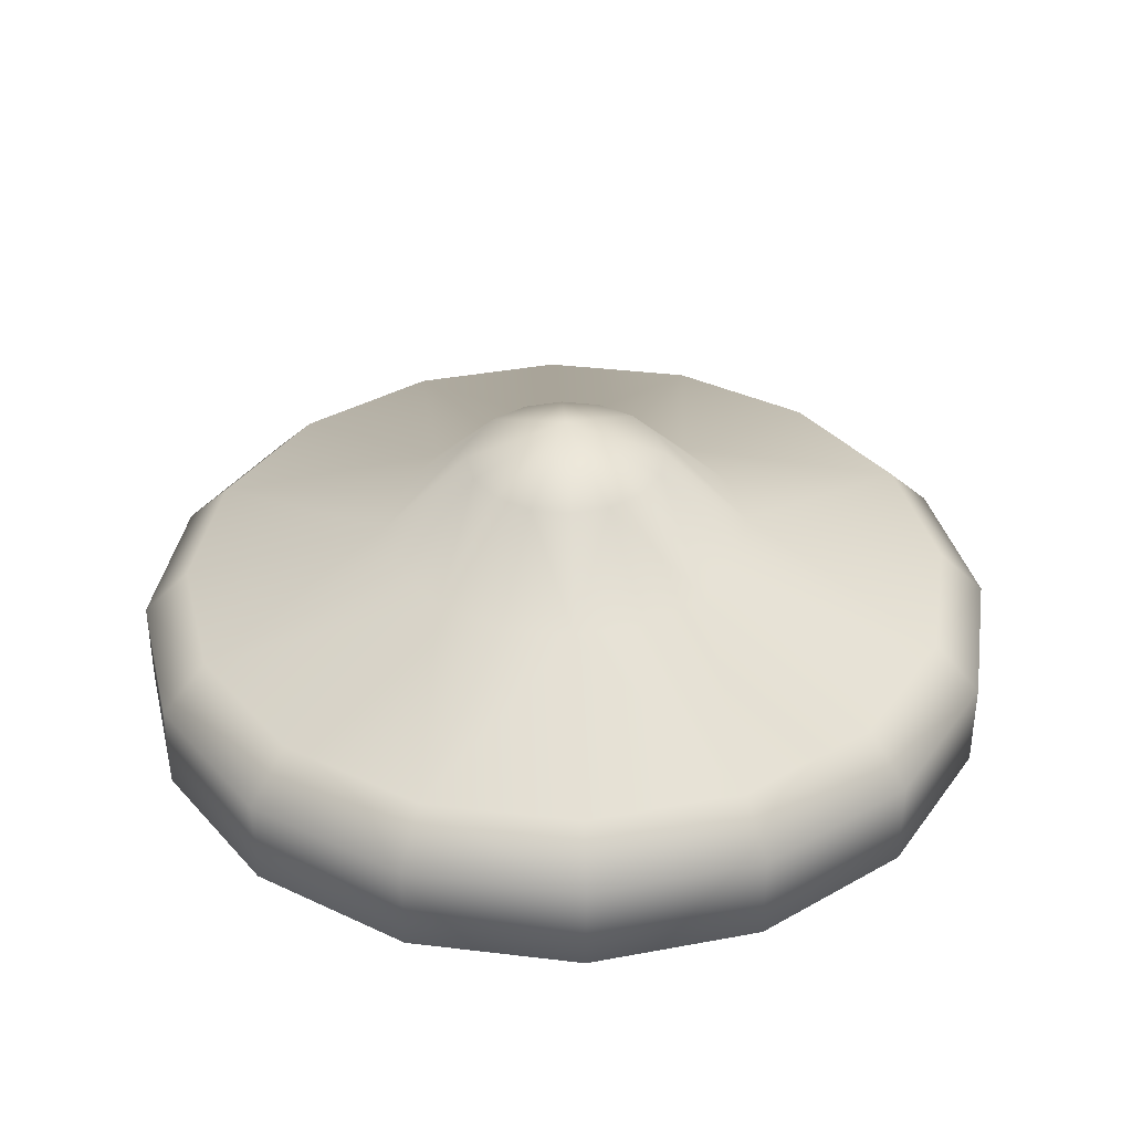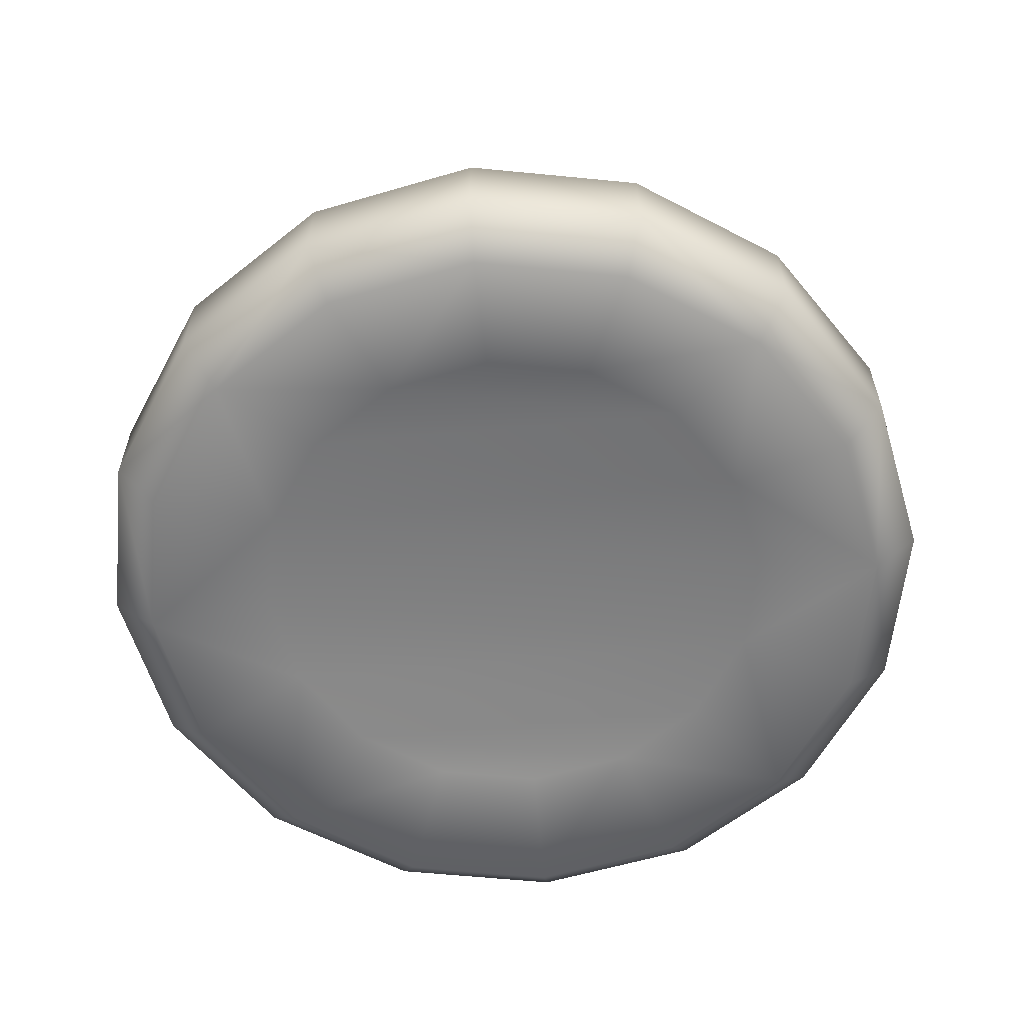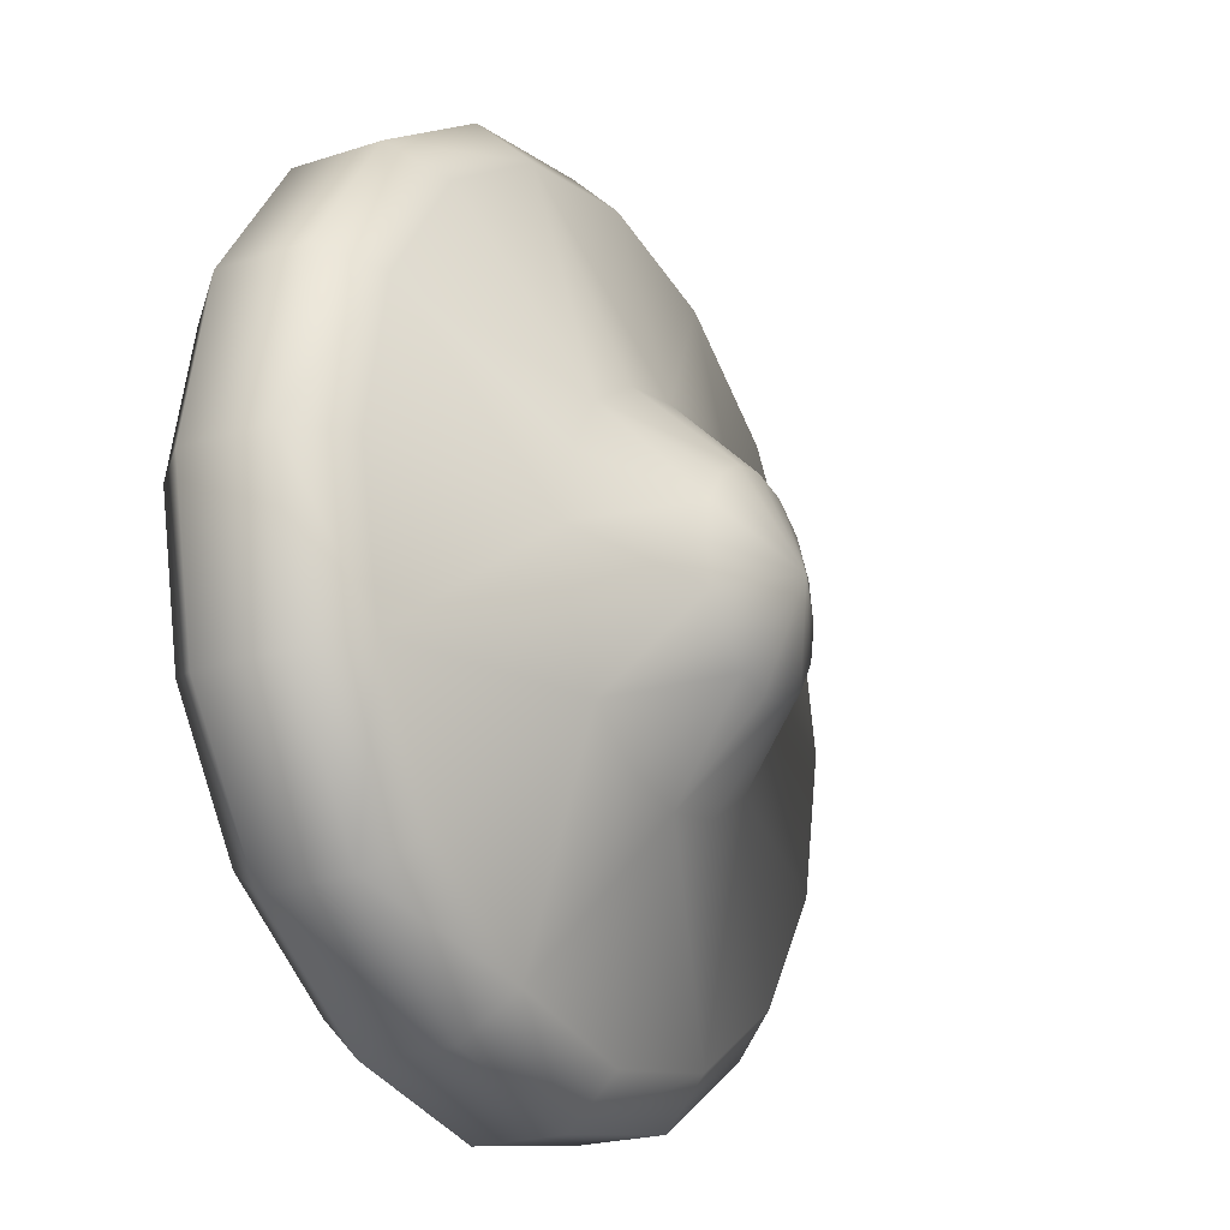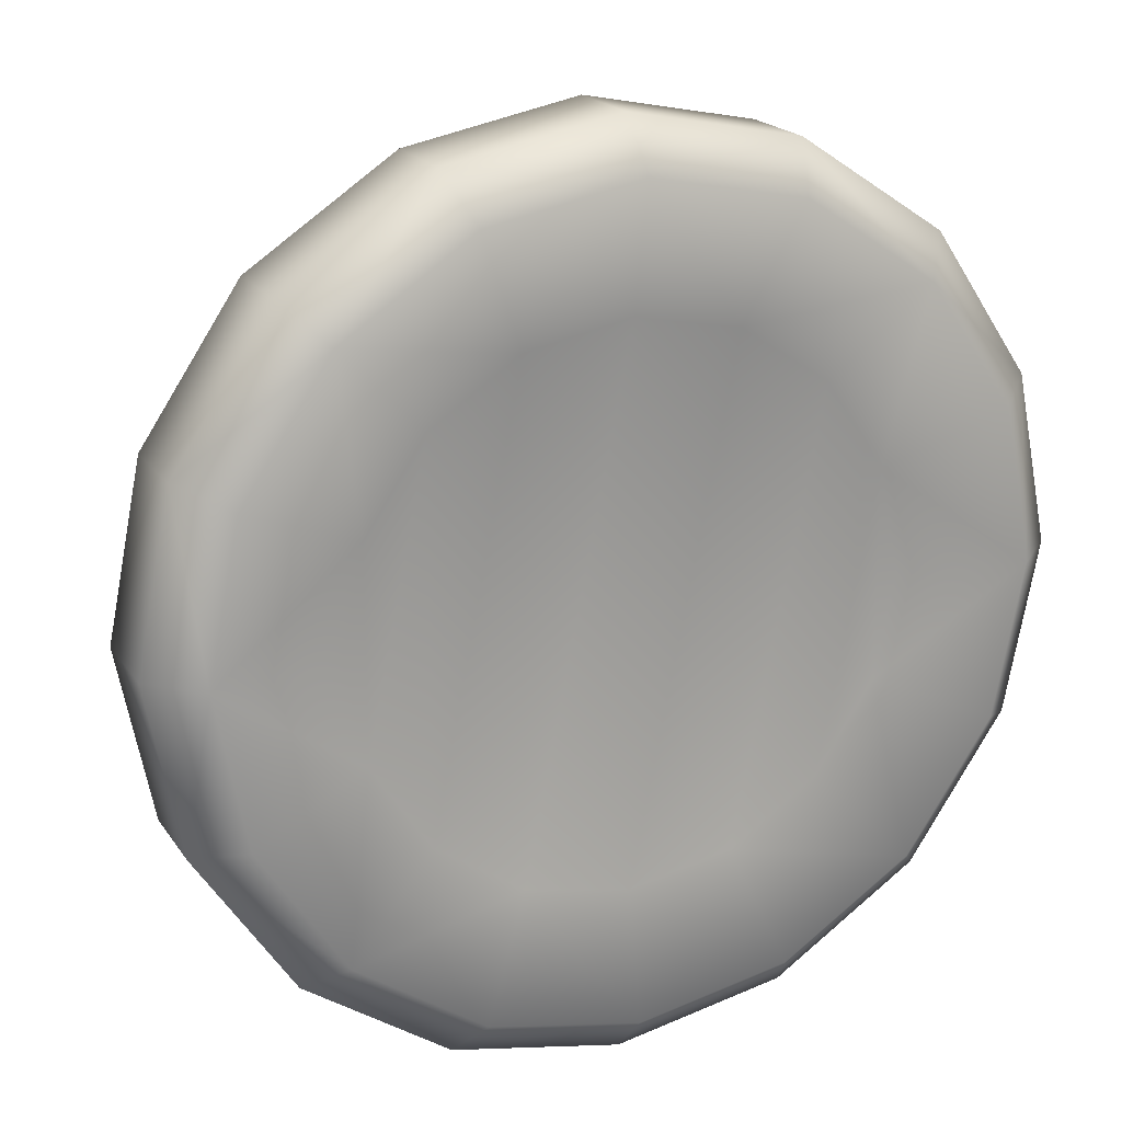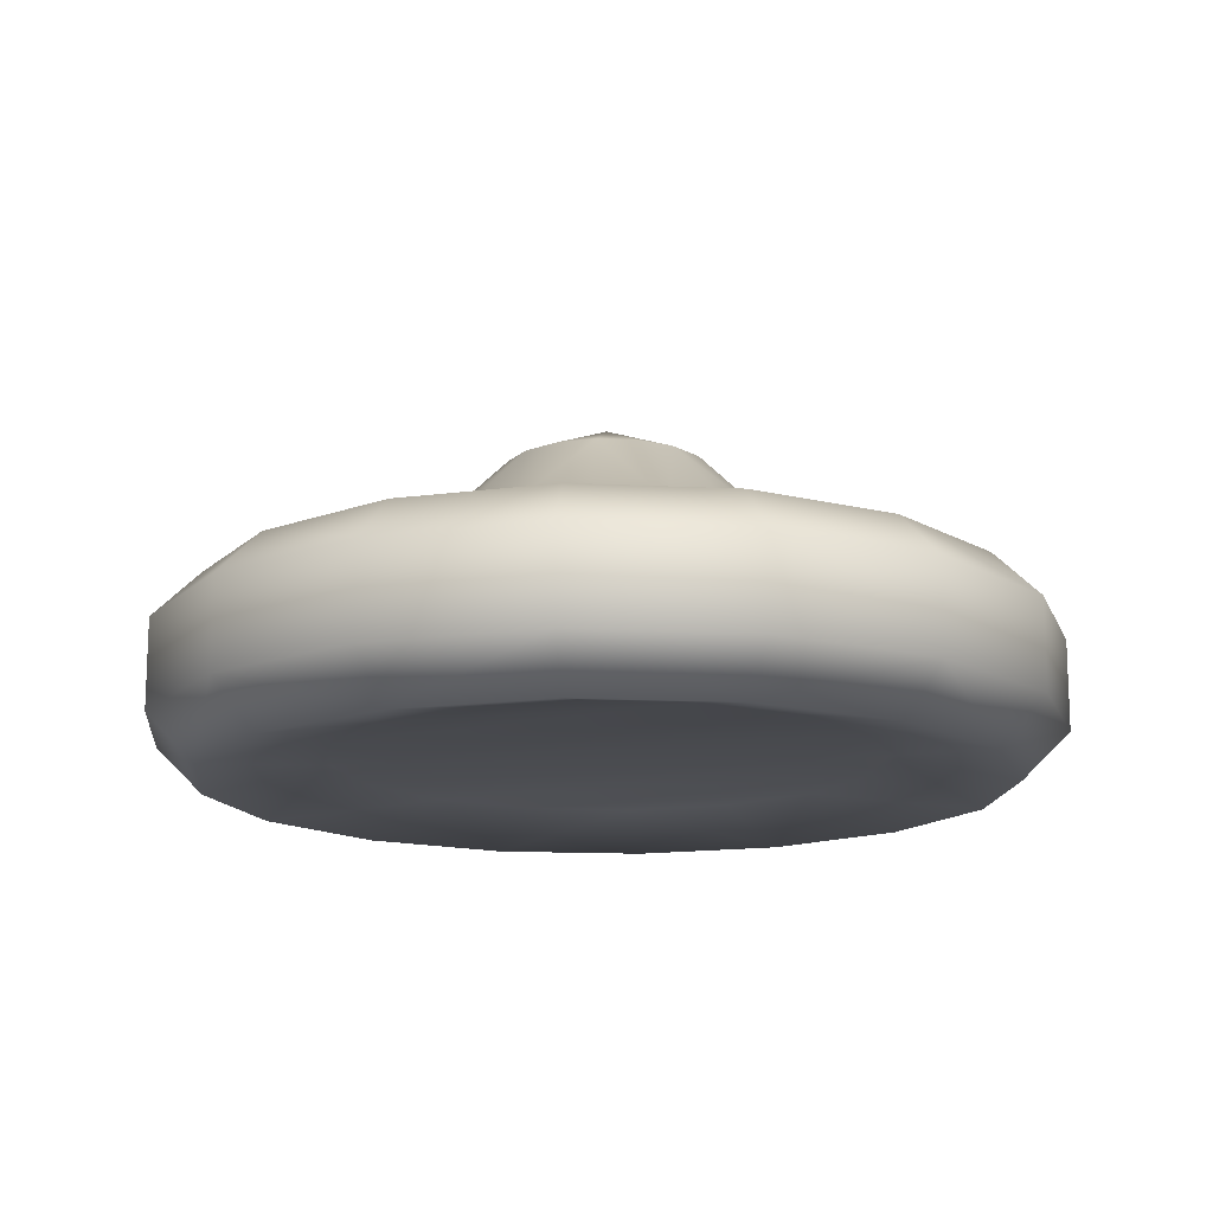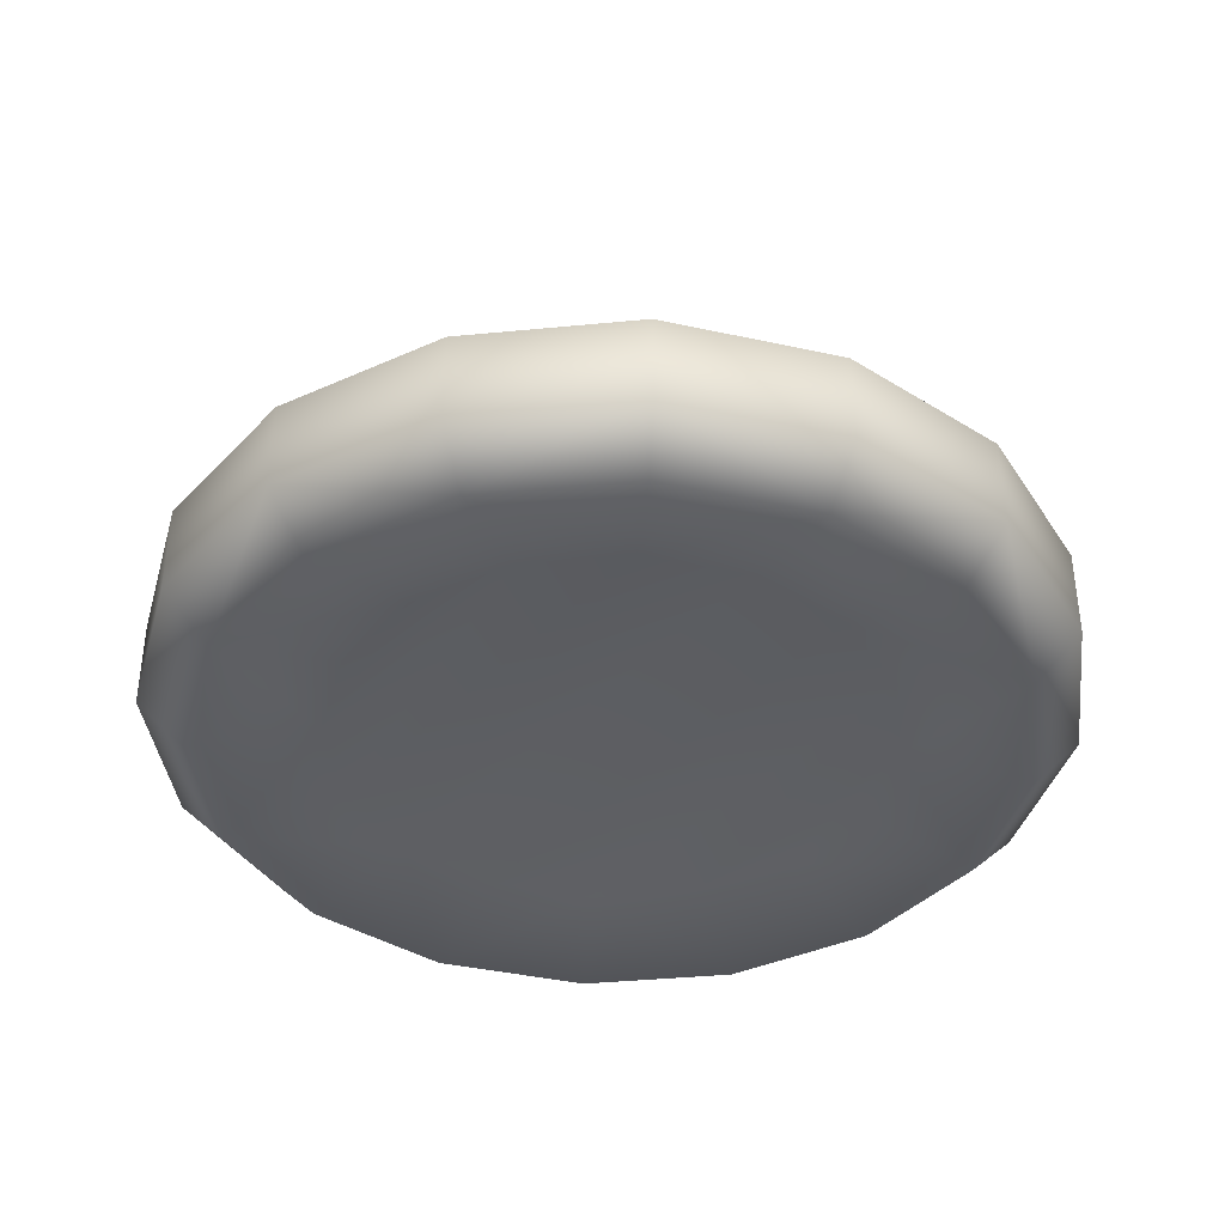
<metadata>
{"format":"obj","ext":"obj","renderer":"f3d","projection":"perspective","resolution":1024,"background":"white","views":[{"elev":36.6,"azim":87.6,"up":"+Y"},{"elev":-59.6,"azim":95.5,"up":"+Y"},{"elev":-22.9,"azim":118.8,"up":"+Z"},{"elev":19.6,"azim":-24.0,"up":"+Z"},{"elev":-14.7,"azim":-62.2,"up":"+Y"},{"elev":-38.8,"azim":-26.8,"up":"+Y"}]}
</metadata>
<code>
o Cylinder2
v 0.54 0.1377 9.066e-18
v 0.4989 0.1377 0.2066
v 0.3818 0.1377 0.3818
v 0.2066 0.1377 0.4989
v 1.668e-17 0.1377 0.54
v -0.2066 0.1377 0.4989
v -0.3818 0.1377 0.3818
v -0.4989 0.1377 0.2066
v -0.54 0.1377 7.52e-17
v -0.4989 0.1377 -0.2066
v -0.3818 0.1377 -0.3818
v -0.2066 0.1377 -0.4989
v -1.156e-16 0.1377 -0.54
v 0.2066 0.1377 -0.4989
v 0.3818 0.1377 -0.3818
v 0.4989 0.1377 -0.2066
v 0.54 0.02829 5.783e-18
v 0.4989 0.02829 0.2066
v 0.3818 0.02829 0.3818
v 0.2066 0.02829 0.4989
v 1.668e-17 0.02829 0.54
v -0.2066 0.02829 0.4989
v -0.3818 0.02829 0.3818
v -0.4989 0.02829 0.2066
v -0.54 0.02829 7.191e-17
v -0.4989 0.02829 -0.2066
v -0.3818 0.02829 -0.3818
v -0.2066 0.02829 -0.4989
v -1.156e-16 0.02829 -0.54
v 0.2066 0.02829 -0.4989
v 0.3818 0.02829 -0.3818
v 0.4989 0.02829 -0.2066
v 0.4456 0.1945 0.1846
v 0.4823 0.1945 1.891e-17
v 0.4456 0.1945 -0.1846
v 0.3411 0.1945 -0.3411
v 0.1846 0.1945 -0.4456
v -1.066e-16 0.1945 -0.4823
v -0.1846 0.1945 -0.4456
v -0.3411 0.1945 -0.3411
v -0.4456 0.1945 -0.1846
v -0.4823 0.1945 6.872e-17
v -0.4456 0.1945 0.1846
v -0.3411 0.1945 0.3411
v -0.1846 0.1945 0.4456
v 1.668e-17 0.1945 0.4823
v 0.1846 0.1945 0.4456
v 0.3411 0.1945 0.3411
v 0.4823 -0.02853 1.463e-17
v 0.4456 -0.02853 0.1846
v 0.3411 -0.02853 0.3411
v 0.1846 -0.02853 0.4456
v 1.668e-17 -0.02853 0.4823
v -0.1846 -0.02853 0.4456
v -0.3411 -0.02853 0.3411
v -0.4456 -0.02853 0.1846
v -0.4823 -0.02853 6.608e-17
v -0.4456 -0.02853 -0.1846
v -0.3411 -0.02853 -0.3411
v -0.1846 -0.02853 -0.4456
v -1.066e-16 -0.02853 -0.4823
v 0.1846 -0.02853 -0.4456
v 0.3411 -0.02853 -0.3411
v 0.4456 -0.02853 -0.1846
v 0.3302 0.003806 2.324e-16
v 0.305 0.003806 0.1263
v 0.2335 0.003806 0.2335
v 0.1263 0.003806 0.305
v 1.216e-16 0.003806 0.3302
v -0.1263 0.003806 0.305
v -0.2335 0.003806 0.2335
v -0.305 0.003806 0.1263
v -0.3302 0.003806 7.356e-17
v -0.305 0.003806 -0.1263
v -0.2335 0.003806 -0.2335
v -0.1263 0.003806 -0.305
v -5.253e-17 0.003806 -0.3302
v 0.1263 0.003806 -0.305
v 0.2335 0.003806 -0.2335
v 0.305 0.003806 -0.1263
v 0.2109 0.2582 0.08736
v 0.2283 0.2582 1.229e-16
v 0.2109 0.2582 -0.08736
v 0.1614 0.2582 -0.1614
v 0.08736 0.2582 -0.2109
v -4.841e-17 0.2582 -0.2283
v -0.08736 0.2582 -0.2109
v -0.1614 0.2582 -0.1614
v -0.2109 0.2582 -0.08736
v -0.2283 0.2582 7.728e-18
v -0.2109 0.2582 0.08736
v -0.1614 0.2582 0.1614
v -0.08736 0.2582 0.2109
v 7.203e-17 0.2582 0.2283
v 0.08736 0.2582 0.2109
v 0.1614 0.2582 0.1614
v 0.1141 0.3609 0.04728
v 0.1235 0.3609 1.581e-16
v 0.1141 0.3609 -0.04728
v 0.08735 0.3609 -0.08735
v 0.04728 0.3609 -0.1141
v -2.456e-18 0.3609 -0.1235
v -0.04728 0.3609 -0.1141
v -0.08735 0.3609 -0.08735
v -0.1141 0.3609 -0.04728
v -0.1235 0.3609 -3.413e-17
v -0.1141 0.3609 0.04728
v -0.08735 0.3609 0.08735
v -0.04728 0.3609 0.1141
v 7.054e-17 0.3609 0.1235
v 0.04728 0.3609 0.1141
v 0.08735 0.3609 0.08735
v 4.118e-13 0.4108 -3.431e-14
g Cylinder2_Cylinder2_auv
f 1 18 17
f 1 33 2
f 1 35 34
f 2 3 18
f 2 33 3
f 3 20 19
f 3 33 48
f 3 47 4
f 4 5 20
f 4 47 5
f 5 22 21
f 5 45 6
f 5 47 46
f 6 7 22
f 6 45 7
f 7 24 23
f 7 43 8
f 7 45 44
f 8 9 24
f 8 43 9
f 9 26 25
f 9 41 10
f 9 43 42
f 10 11 26
f 10 41 11
f 11 28 27
f 11 39 12
f 11 41 40
f 12 13 28
f 12 39 13
f 13 30 29
f 13 37 14
f 13 39 38
f 14 15 30
f 14 37 15
f 15 32 31
f 15 35 16
f 15 37 36
f 16 1 32
f 16 35 1
f 17 32 1
f 17 49 32
f 18 1 2
f 18 49 17
f 18 51 50
f 19 18 3
f 19 20 51
f 20 3 4
f 20 53 52
f 21 20 5
f 21 22 53
f 22 5 6
f 22 55 54
f 23 22 7
f 23 24 55
f 24 7 8
f 24 57 56
f 25 24 9
f 25 26 57
f 26 9 10
f 26 59 58
f 27 26 11
f 27 28 59
f 28 11 12
f 28 61 60
f 29 28 13
f 29 30 61
f 30 13 14
f 30 63 62
f 31 30 15
f 31 32 63
f 32 15 16
f 32 49 64
f 33 82 81
f 34 33 1
f 34 35 82
f 35 84 83
f 36 35 15
f 36 37 84
f 37 86 85
f 38 37 13
f 38 39 86
f 39 88 87
f 40 39 11
f 40 41 88
f 41 90 89
f 42 41 9
f 42 43 90
f 43 92 91
f 44 43 7
f 44 45 92
f 45 94 93
f 46 45 5
f 46 47 94
f 47 96 95
f 48 33 96
f 48 47 3
f 50 49 18
f 50 51 66
f 51 18 19
f 51 68 67
f 52 51 20
f 52 53 68
f 53 20 21
f 53 70 69
f 54 53 22
f 54 55 70
f 55 22 23
f 55 72 71
f 56 55 24
f 56 57 72
f 57 24 25
f 57 74 73
f 58 57 26
f 58 59 74
f 59 26 27
f 59 76 75
f 60 59 28
f 60 61 76
f 61 28 29
f 61 78 77
f 62 61 30
f 62 63 78
f 63 30 31
f 63 80 79
f 64 49 80
f 64 63 32
f 65 49 66
f 65 80 49
f 66 49 50
f 66 80 65
f 67 66 51
f 67 79 66
f 68 51 52
f 68 78 67
f 69 68 53
f 69 77 68
f 70 53 54
f 70 76 69
f 71 70 55
f 71 75 70
f 72 55 56
f 72 74 71
f 73 72 57
f 73 74 72
f 74 57 58
f 75 71 74
f 75 74 59
f 76 59 60
f 76 70 75
f 77 69 76
f 77 76 61
f 78 61 62
f 78 68 77
f 79 67 78
f 79 78 63
f 80 63 64
f 80 66 79
f 81 96 33
f 81 97 96
f 82 33 34
f 82 97 81
f 82 99 98
f 83 82 35
f 83 84 99
f 84 35 36
f 84 101 100
f 85 84 37
f 85 86 101
f 86 37 38
f 86 103 102
f 87 86 39
f 87 88 103
f 88 39 40
f 88 105 104
f 89 88 41
f 89 90 105
f 90 41 42
f 90 107 106
f 91 90 43
f 91 92 107
f 92 43 44
f 92 109 108
f 93 92 45
f 93 94 109
f 94 45 46
f 94 111 110
f 95 94 47
f 95 96 111
f 96 47 48
f 96 97 112
f 98 97 82
f 98 99 113
f 99 82 83
f 100 99 84
f 100 101 113
f 101 84 85
f 101 102 113
f 102 101 86
f 102 103 113
f 103 86 87
f 104 103 88
f 104 105 113
f 105 88 89
f 105 106 113
f 106 105 90
f 107 90 91
f 107 113 106
f 108 107 92
f 108 109 113
f 109 92 93
f 109 110 113
f 110 109 94
f 110 111 113
f 111 94 95
f 112 97 113
f 112 111 96
f 113 97 98
f 113 99 100
f 113 103 104
f 113 107 108
f 113 111 112

</code>
